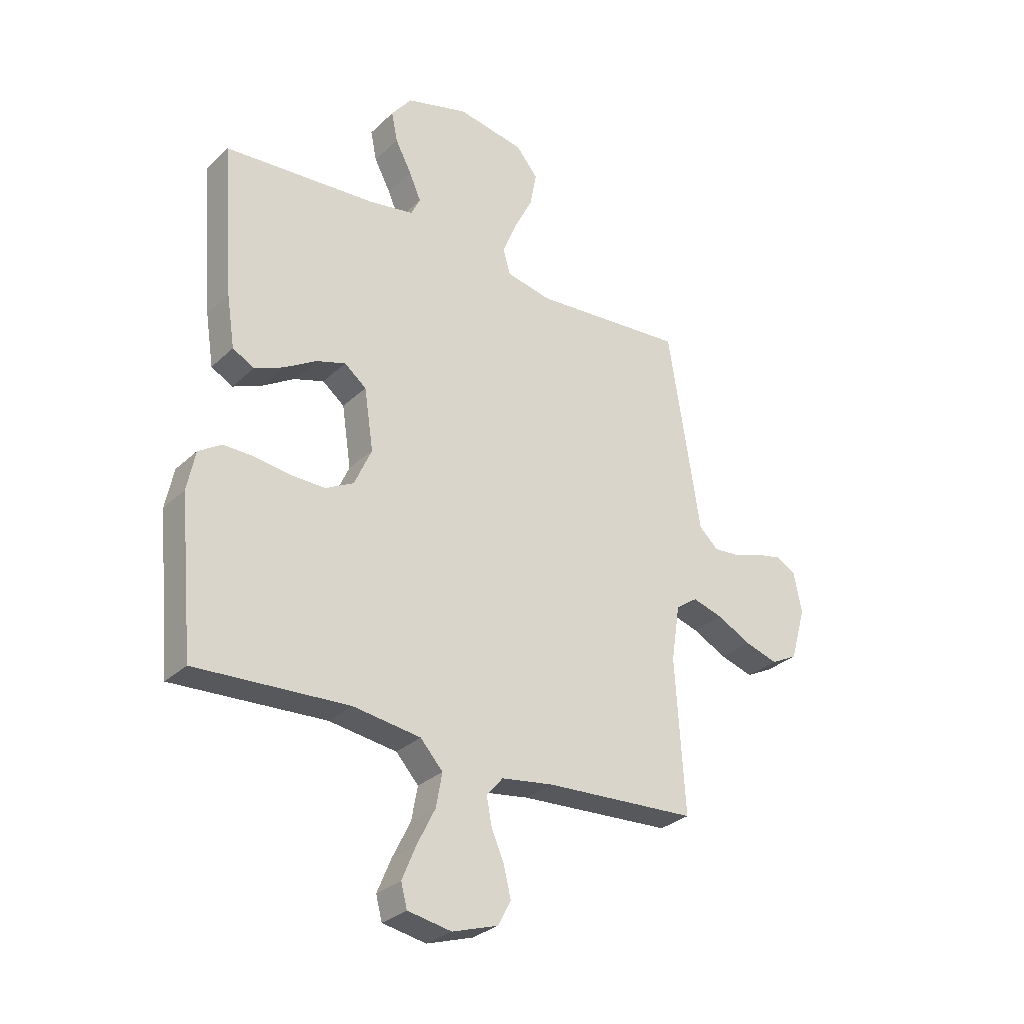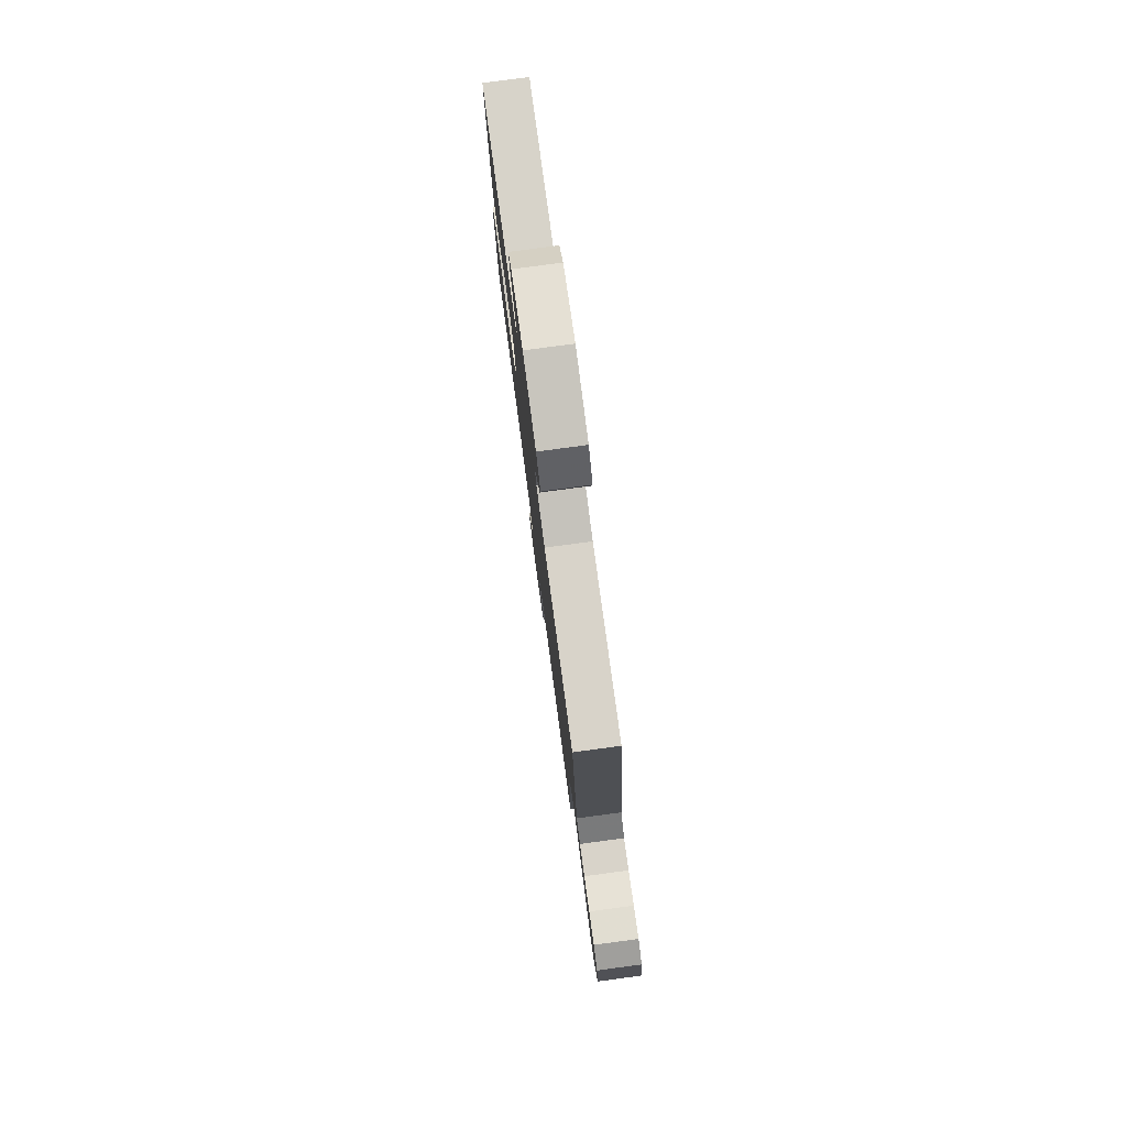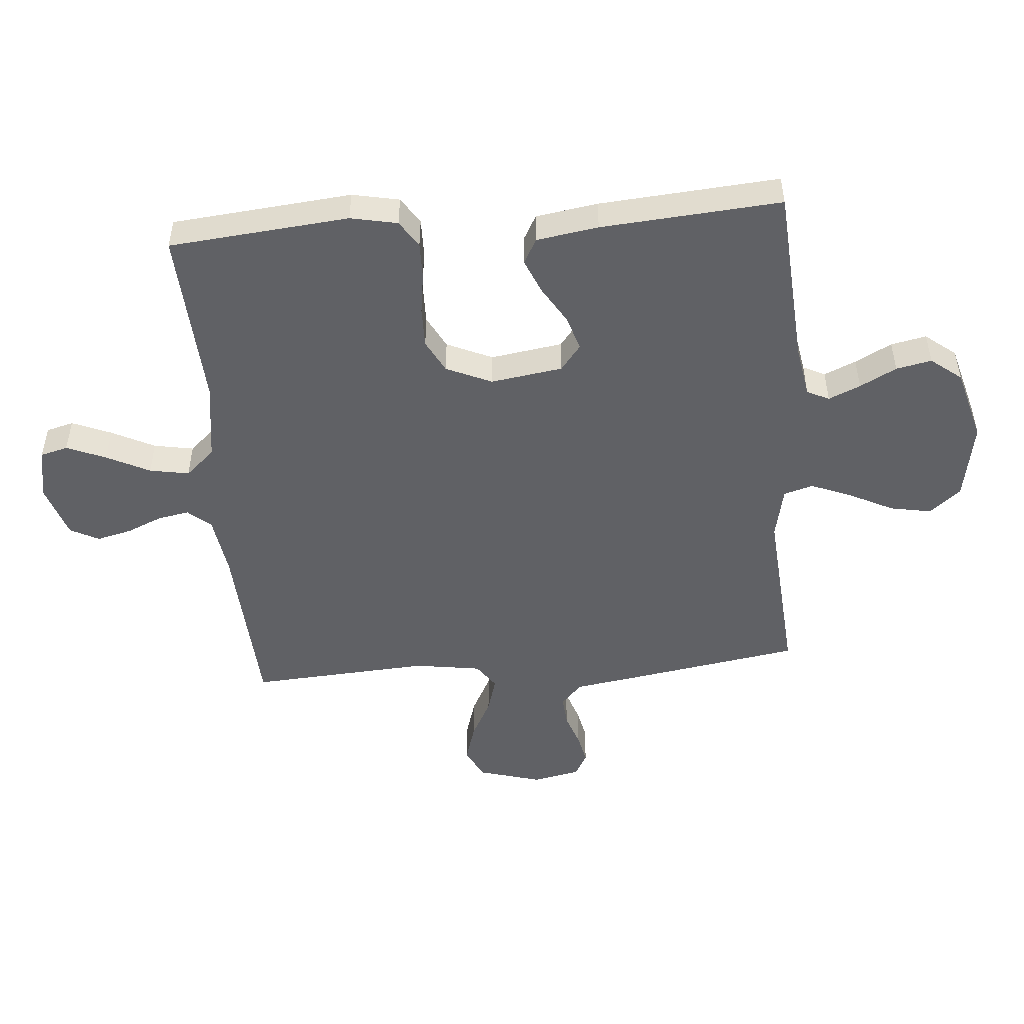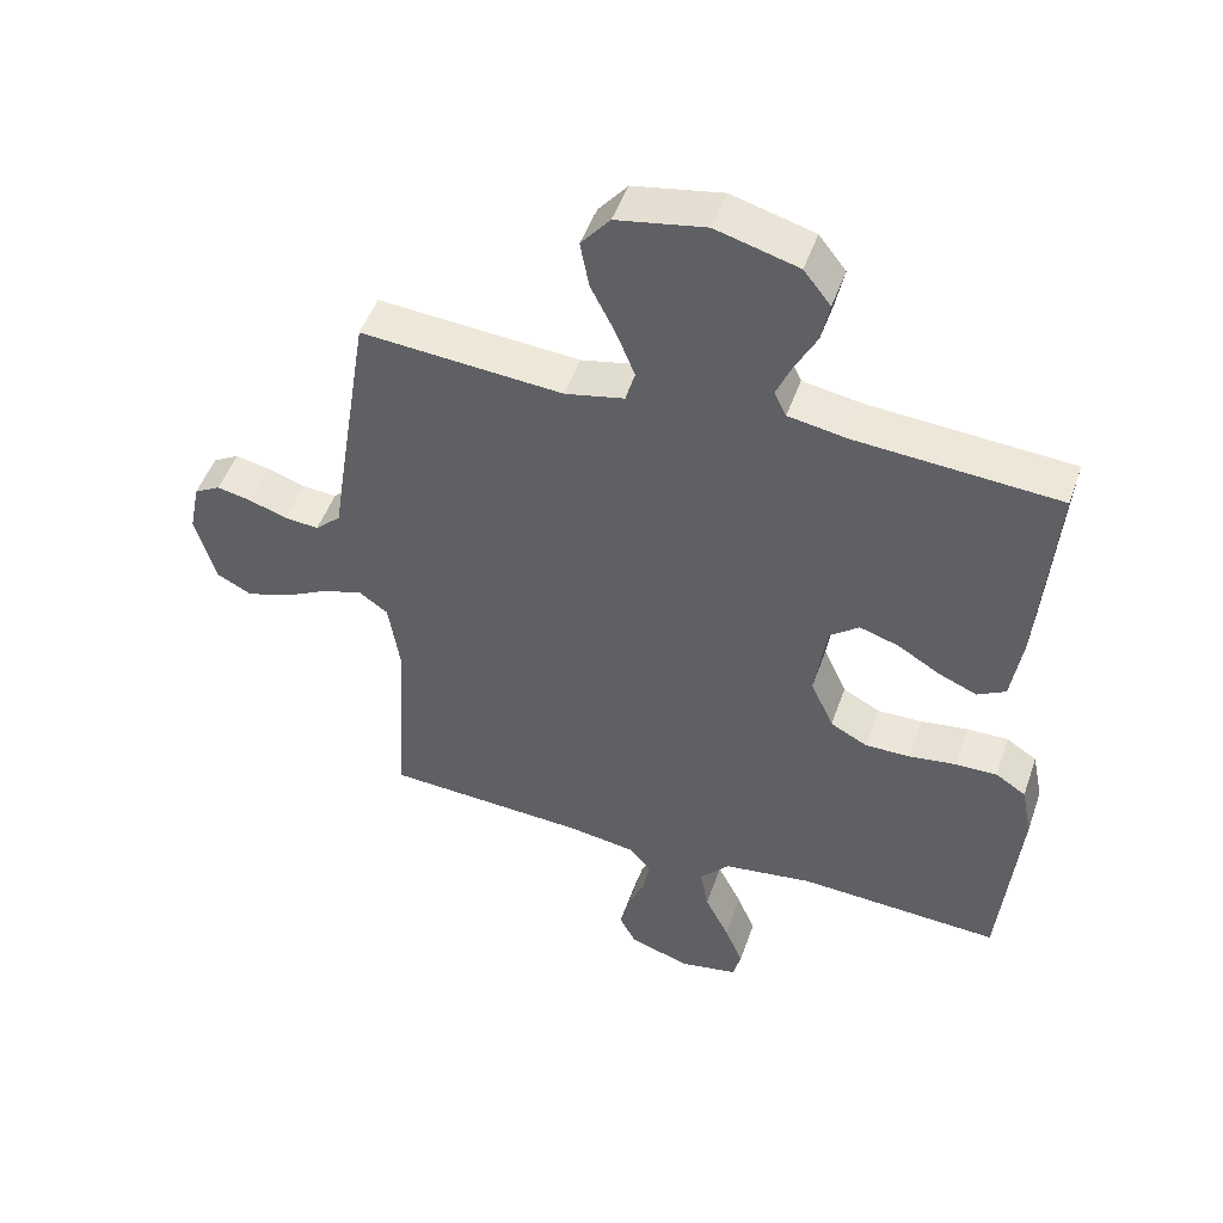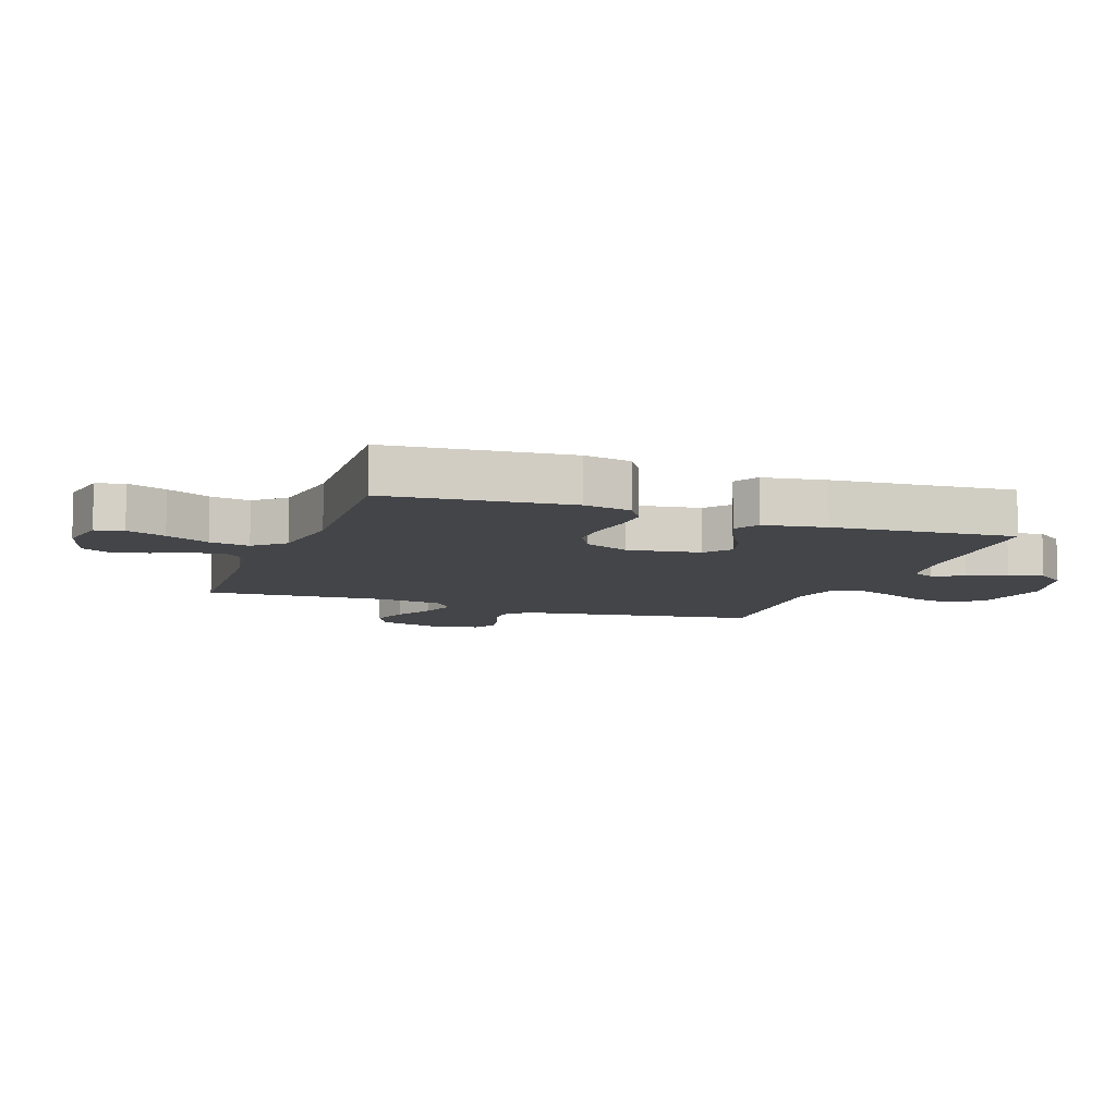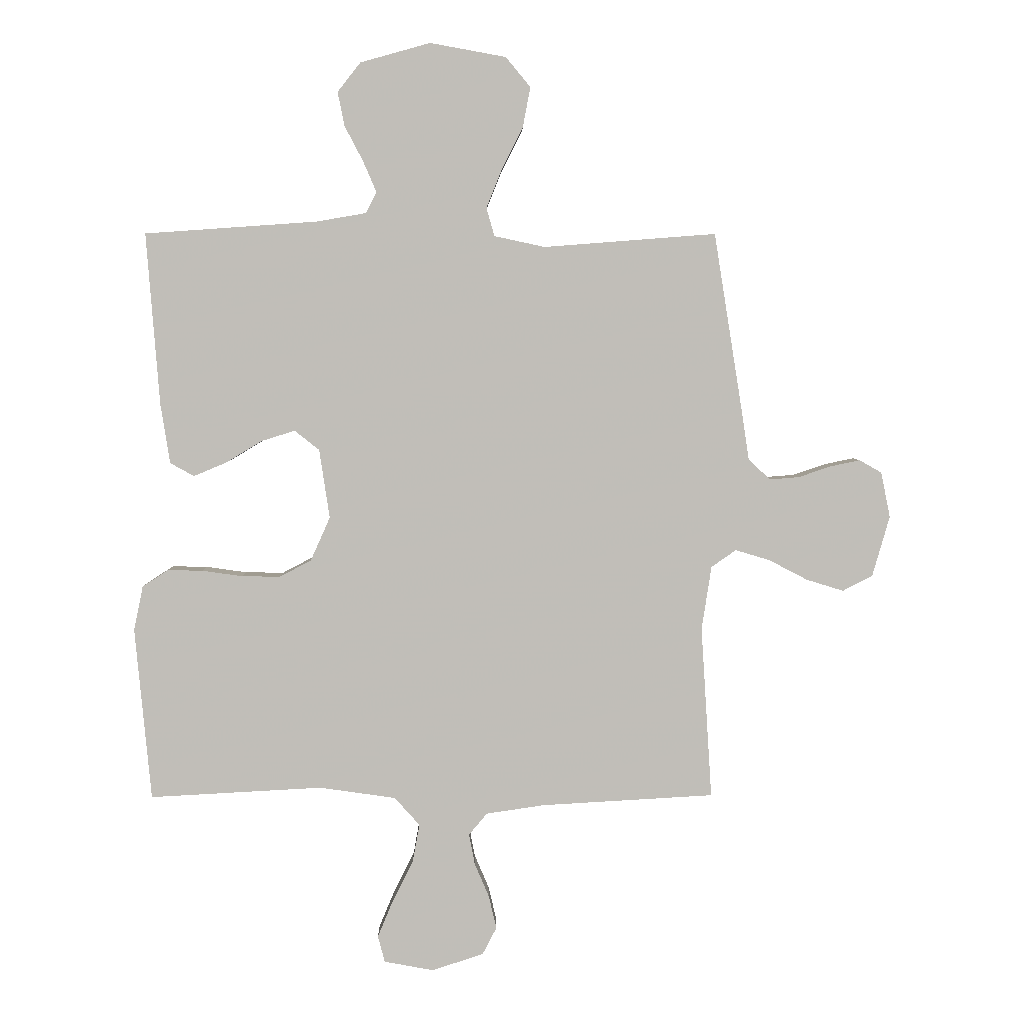
<metadata>
{"format":"obj","ext":"obj","renderer":"f3d","projection":"perspective","resolution":1024,"background":"white","views":[{"elev":-29.9,"azim":-36.7,"up":"+Z"},{"elev":79.9,"azim":82.4,"up":"+Z"},{"elev":-49.6,"azim":-85.2,"up":"+Y"},{"elev":49.0,"azim":-161.1,"up":"+Z"},{"elev":-8.8,"azim":-110.0,"up":"+Y"},{"elev":4.3,"azim":-1.0,"up":"+Z"}]}
</metadata>
<code>
v -0.5 0.07 0.5
v -0.2 0.07 0.521
v -0.113 0.07 0.536
v -0.095 0.07 0.573
v -0.118 0.07 0.626
v -0.15 0.07 0.687
v -0.162 0.07 0.746
v -0.122 0.07 0.797
v 0 0.07 0.831
v 0.132 0.07 0.807
v 0.175 0.07 0.755
v 0.162 0.07 0.686
v 0.125 0.07 0.612
v 0.098 0.07 0.545
v 0.112 0.07 0.496
v 0.2 0.07 0.477
v 0.5 0.07 0.5
v 0.548 0.07 0.2
v 0.563 0.07 0.102
v 0.601 0.07 0.067
v 0.652 0.07 0.071
v 0.708 0.07 0.09
v 0.76 0.07 0.101
v 0.799 0.07 0.079
v 0.815 0.07 0
v 0.785 0.07 -0.105
v 0.733 0.07 -0.132
v 0.668 0.07 -0.112
v 0.601 0.07 -0.077
v 0.541 0.07 -0.059
v 0.498 0.07 -0.089
v 0.481 0.07 -0.2
v 0.5 0.07 -0.5
v 0.2 0.07 -0.517
v 0.098 0.07 -0.532
v 0.066 0.07 -0.57
v 0.076 0.07 -0.623
v 0.101 0.07 -0.682
v 0.115 0.07 -0.74
v 0.09 0.07 -0.788
v 0 0.07 -0.817
v -0.086 0.07 -0.801
v -0.098 0.07 -0.755
v -0.071 0.07 -0.69
v -0.035 0.07 -0.618
v -0.023 0.07 -0.552
v -0.067 0.07 -0.503
v -0.2 0.07 -0.484
v -0.5 0.07 -0.5
v -0.528 0.07 -0.2
v -0.512 0.07 -0.122
v -0.467 0.07 -0.093
v -0.406 0.07 -0.094
v -0.336 0.07 -0.104
v -0.269 0.07 -0.105
v -0.214 0.07 -0.076
v -0.18 0.07 0
v -0.198 0.07 0.12
v -0.241 0.07 0.154
v -0.299 0.07 0.136
v -0.362 0.07 0.098
v -0.419 0.07 0.074
v -0.461 0.07 0.097
v -0.477 0.07 0.2
v -0.5 0 0.5
v -0.2 0 0.521
v -0.113 0 0.536
v -0.095 0 0.573
v -0.118 0 0.626
v -0.15 0 0.687
v -0.162 0 0.746
v -0.122 0 0.797
v 0 0 0.831
v 0.132 0 0.807
v 0.175 0 0.755
v 0.162 0 0.686
v 0.125 0 0.612
v 0.098 0 0.545
v 0.112 0 0.496
v 0.2 0 0.477
v 0.5 0 0.5
v 0.548 0 0.2
v 0.563 0 0.102
v 0.601 0 0.067
v 0.652 0 0.071
v 0.708 0 0.09
v 0.76 0 0.101
v 0.799 0 0.079
v 0.815 0 0
v 0.785 0 -0.105
v 0.733 0 -0.132
v 0.668 0 -0.112
v 0.601 0 -0.077
v 0.541 0 -0.059
v 0.498 0 -0.089
v 0.481 0 -0.2
v 0.5 0 -0.5
v 0.2 0 -0.517
v 0.098 0 -0.532
v 0.066 0 -0.57
v 0.076 0 -0.623
v 0.101 0 -0.682
v 0.115 0 -0.74
v 0.09 0 -0.788
v 0 0 -0.817
v -0.086 0 -0.801
v -0.098 0 -0.755
v -0.071 0 -0.69
v -0.035 0 -0.618
v -0.023 0 -0.552
v -0.067 0 -0.503
v -0.2 0 -0.484
v -0.5 0 -0.5
v -0.528 0 -0.2
v -0.512 0 -0.122
v -0.467 0 -0.093
v -0.406 0 -0.094
v -0.336 0 -0.104
v -0.269 0 -0.105
v -0.214 0 -0.076
v -0.18 0 0
v -0.198 0 0.12
v -0.241 0 0.154
v -0.299 0 0.136
v -0.362 0 0.098
v -0.419 0 0.074
v -0.461 0 0.097
v -0.477 0 0.2
f 64 1 2
f 63 64 2
f 62 63 2
f 61 62 2
f 60 61 2
f 59 60 2 3
f 58 59 3 4
f 57 58 4
f 52 53 54
f 51 52 54
f 50 51 54
f 49 50 54
f 48 49 54
f 47 48 54 55
f 46 47 55 56
f 43 44 45
f 42 43 45
f 41 42 45
f 40 41 45
f 39 40 45
f 38 39 45
f 37 38 45
f 36 37 45 46
f 46 56 57
f 36 46 57
f 35 36 57
f 32 33 34
f 35 57 4
f 34 35 4
f 32 34 4
f 31 32 4
f 27 28 29
f 26 27 29
f 25 26 29
f 24 25 29
f 23 24 29
f 22 23 29
f 21 22 29
f 20 21 29 30
f 16 17 18 19
f 15 16 19
f 31 4 5
f 30 31 5
f 20 30 5
f 19 20 5
f 15 19 5
f 11 12 13
f 10 11 13 14
f 7 8 9
f 6 7 9
f 5 6 9
f 15 5 9
f 14 15 9
f 9 10 14
f 66 65 128
f 66 128 127
f 66 127 126
f 66 126 125
f 66 125 124
f 67 66 124 123
f 68 67 123 122
f 68 122 121
f 118 117 116
f 118 116 115
f 118 115 114
f 118 114 113
f 118 113 112
f 119 118 112 111
f 120 119 111 110
f 109 108 107
f 109 107 106
f 109 106 105
f 109 105 104
f 109 104 103
f 109 103 102
f 109 102 101
f 110 109 101 100
f 121 120 110
f 121 110 100
f 121 100 99
f 98 97 96
f 68 121 99
f 68 99 98
f 68 98 96
f 68 96 95
f 93 92 91
f 93 91 90
f 93 90 89
f 93 89 88
f 93 88 87
f 93 87 86
f 93 86 85
f 94 93 85 84
f 83 82 81 80
f 83 80 79
f 69 68 95
f 69 95 94
f 69 94 84
f 69 84 83
f 69 83 79
f 77 76 75
f 78 77 75 74
f 73 72 71
f 73 71 70
f 73 70 69
f 73 69 79
f 73 79 78
f 78 74 73
f 1 65 66 2
f 2 66 67 3
f 3 67 68 4
f 4 68 69 5
f 5 69 70 6
f 6 70 71 7
f 7 71 72 8
f 8 72 73 9
f 9 73 74 10
f 10 74 75 11
f 11 75 76 12
f 12 76 77 13
f 13 77 78 14
f 14 78 79 15
f 15 79 80 16
f 16 80 81 17
f 17 81 82 18
f 18 82 83 19
f 19 83 84 20
f 20 84 85 21
f 21 85 86 22
f 22 86 87 23
f 23 87 88 24
f 24 88 89 25
f 25 89 90 26
f 26 90 91 27
f 27 91 92 28
f 28 92 93 29
f 29 93 94 30
f 30 94 95 31
f 31 95 96 32
f 32 96 97 33
f 33 97 98 34
f 34 98 99 35
f 35 99 100 36
f 36 100 101 37
f 37 101 102 38
f 38 102 103 39
f 39 103 104 40
f 40 104 105 41
f 41 105 106 42
f 42 106 107 43
f 43 107 108 44
f 44 108 109 45
f 45 109 110 46
f 46 110 111 47
f 47 111 112 48
f 48 112 113 49
f 49 113 114 50
f 50 114 115 51
f 51 115 116 52
f 52 116 117 53
f 53 117 118 54
f 54 118 119 55
f 55 119 120 56
f 56 120 121 57
f 57 121 122 58
f 58 122 123 59
f 59 123 124 60
f 60 124 125 61
f 61 125 126 62
f 62 126 127 63
f 63 127 128 64
f 64 128 65 1

</code>
